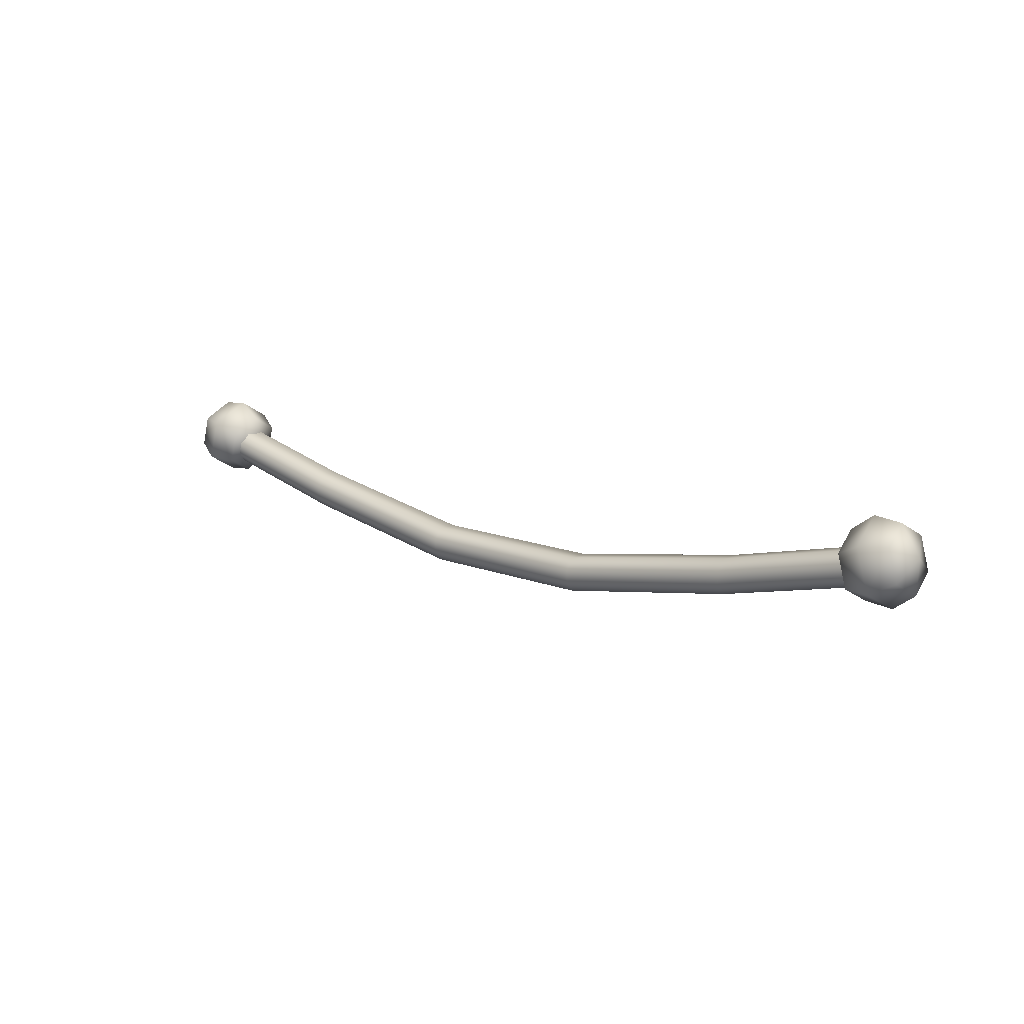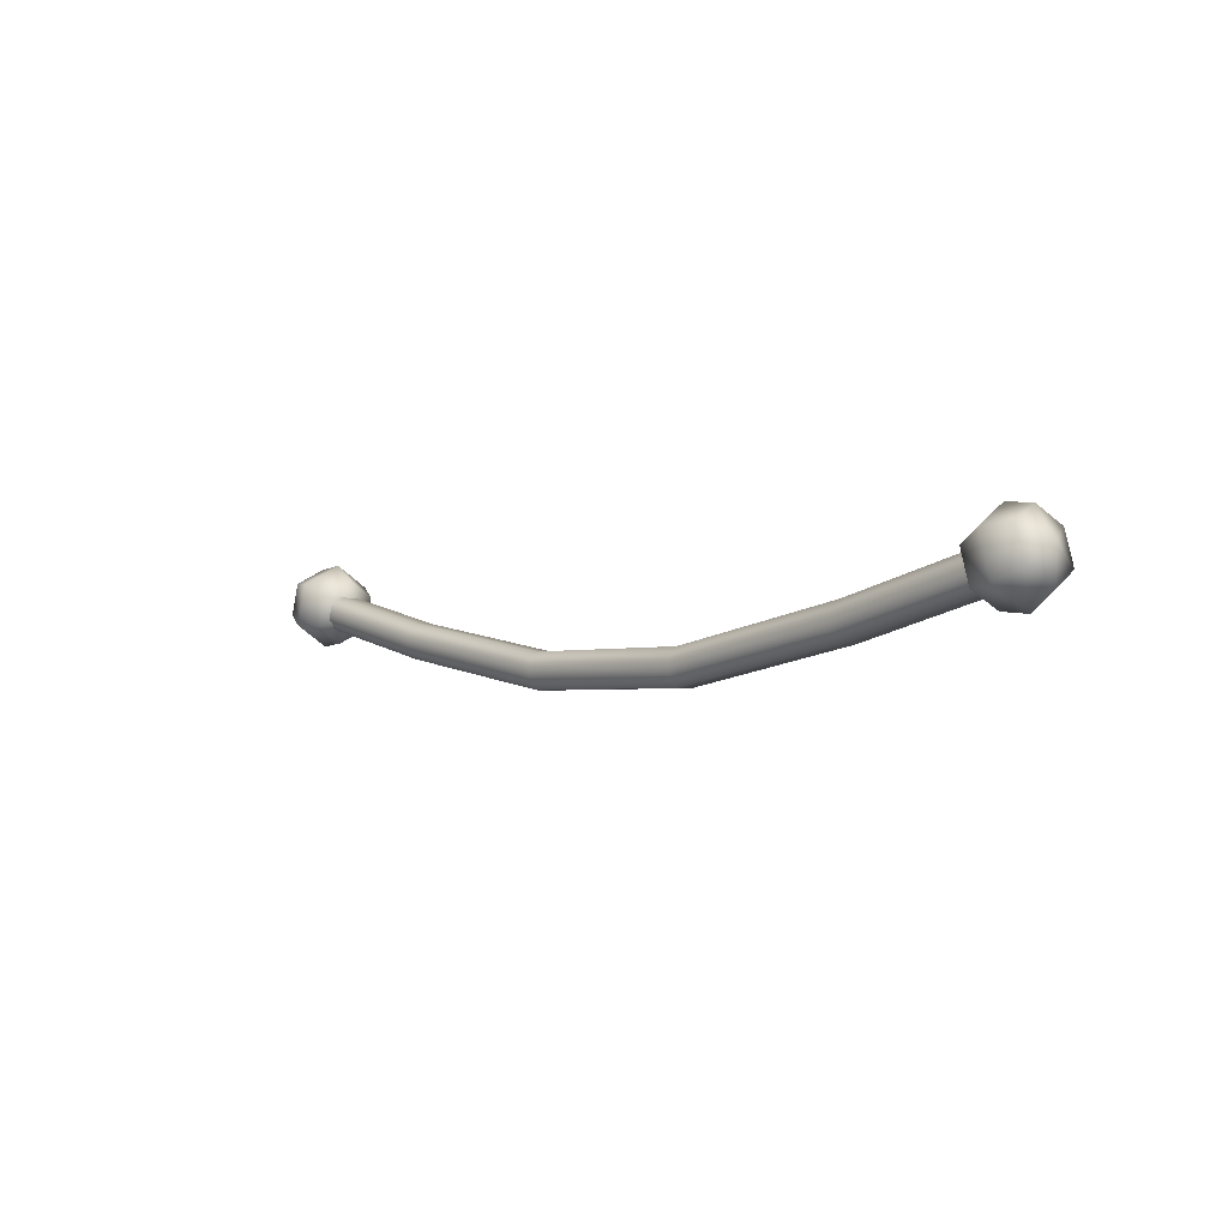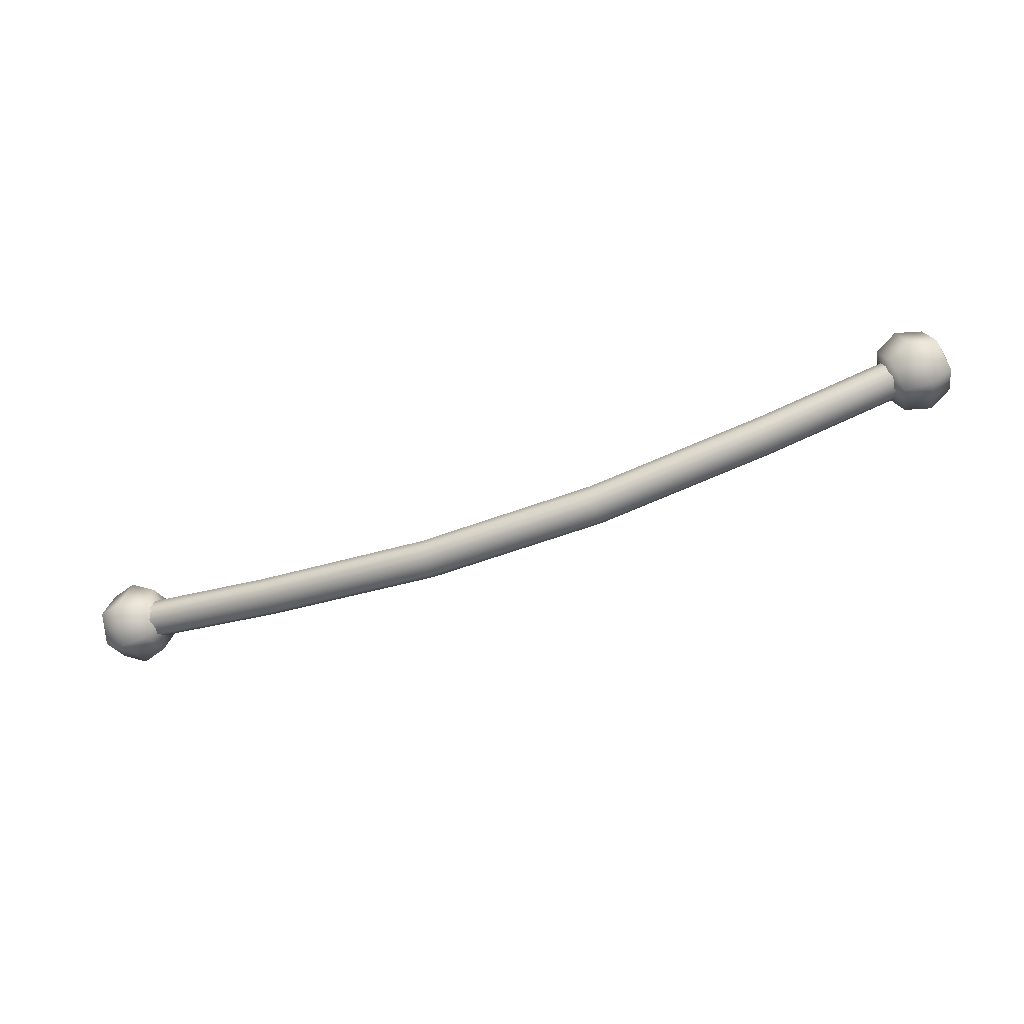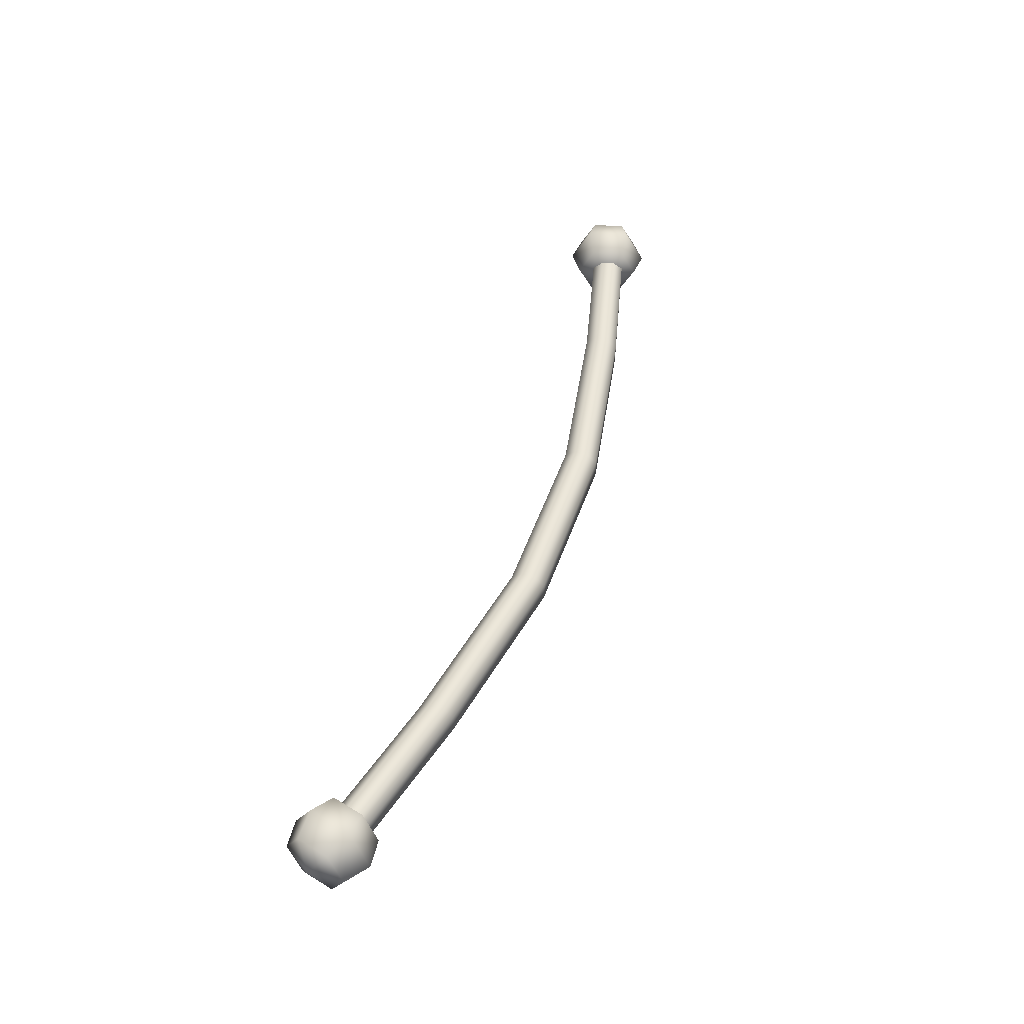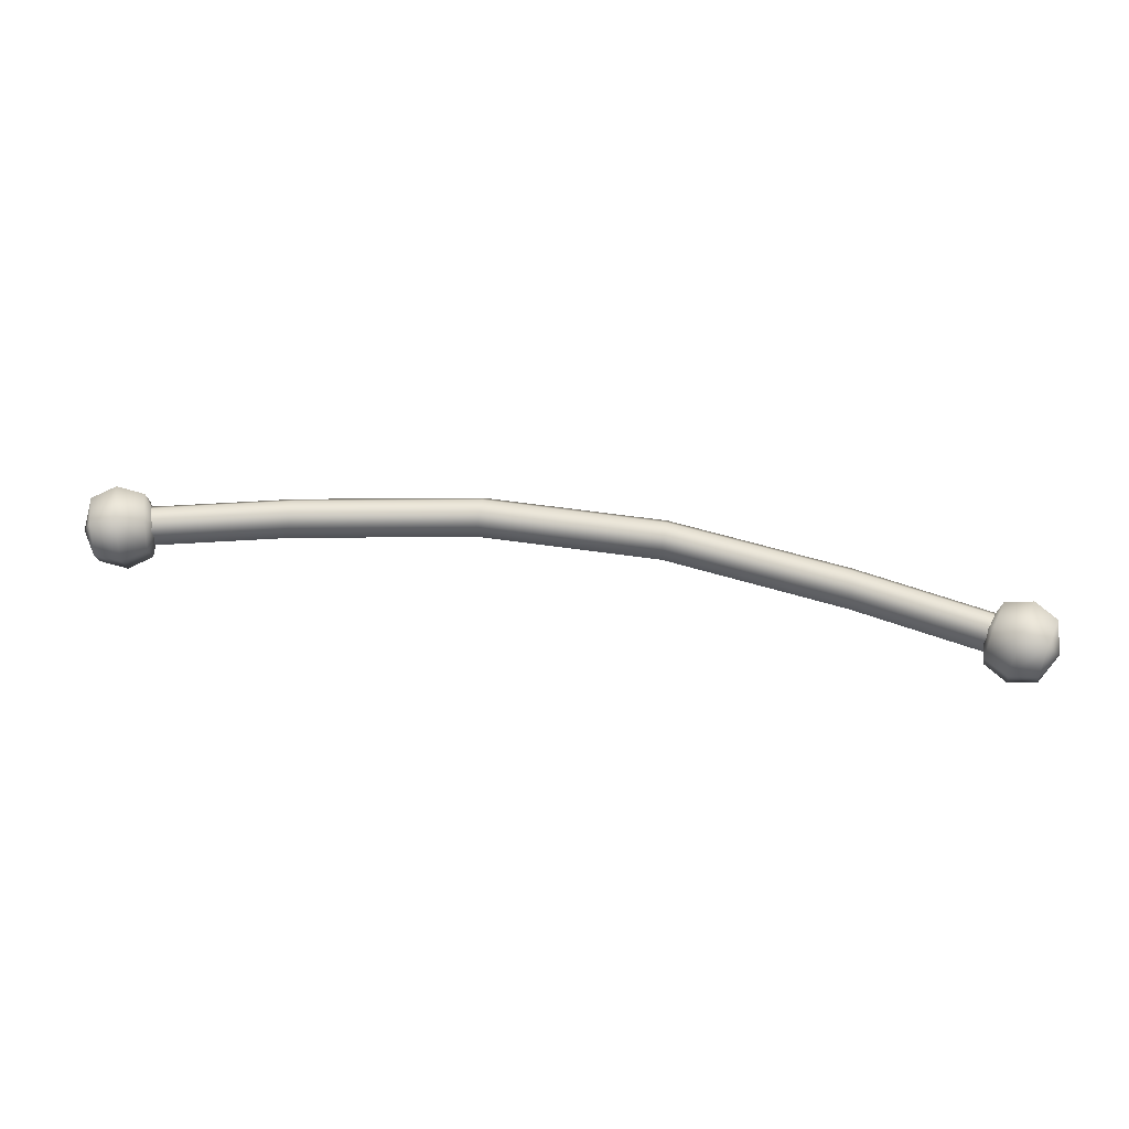
<metadata>
{"format":"obj","ext":"obj","renderer":"f3d","projection":"perspective","resolution":1024,"background":"white","views":[{"elev":13.8,"azim":-139.0,"up":"+Y"},{"elev":-2.9,"azim":-131.7,"up":"+Y"},{"elev":-62.7,"azim":-159.9,"up":"+Y"},{"elev":48.0,"azim":-71.3,"up":"+Z"},{"elev":49.9,"azim":-170.6,"up":"+Z"}]}
</metadata>
<code>
g FenceRope
v -11.41 0.1357 0.09804
v -11.41 0.1357 -0.1482
v -9.062 -0.4272 -0.1482
v -9.062 -0.4272 0.09804
v -11.41 -0.0009344 0.2123
v -9.062 -0.5639 0.2123
v -11.41 -0.1744 0.2123
v -6.71 -0.8357 0.09804
v -9.062 -0.4272 -0.1482
v -9.062 -0.7374 0.2123
v -11.41 -0.3111 0.09804
v -6.71 -0.9723 0.2123
v -9.062 -0.874 0.09804
v -11.41 -0.3111 -0.1482
v -9.062 -0.874 -0.1482
v -6.71 -1.282 -0.1482
v -6.71 -1.282 0.09804
v -6.71 -1.146 0.2123
v -4.358 -1.146 0.2123
v -4.358 -1.282 0.09804
v -2.006 -0.874 0.09804
v -4.358 -0.9723 0.2123
v -2.006 -0.7374 0.2123
v 0.3465 -0.3111 0.09804
v 0.3465 -0.1744 0.2123
v 0.3465 -0.0009344 0.2123
v -2.006 -0.5639 0.2123
v 0.3465 0.1357 0.09804
v -2.006 -0.4272 0.09804
v -4.358 -0.8357 0.09804
v -6.71 -0.8357 -0.1482
v -4.358 -0.8357 -0.1482
v -2.006 -0.4272 -0.1482
v 0.3465 0.1357 -0.1482
v -6.71 -0.8357 -0.1482
v -9.062 -0.5639 -0.2624
v -11.41 0.1357 -0.1482
v -11.41 -0.0009344 -0.2624
v -6.71 -0.9723 -0.2624
v -4.358 -0.8357 -0.1482
v -9.062 -0.7374 -0.2624
v -11.41 -0.1744 -0.2624
v -4.358 -0.9723 -0.2624
v -2.006 -0.4272 -0.1482
v -9.062 -0.874 -0.1482
v -11.41 -0.3111 -0.1482
v -6.71 -1.282 -0.1482
v -6.71 -1.146 -0.2624
v -2.006 -0.5639 -0.2624
v 0.3465 0.1357 -0.1482
v 0.3465 -0.0009344 -0.2624
v -4.358 -1.146 -0.2624
v -2.006 -0.7374 -0.2624
v 0.3465 -0.1744 -0.2624
v 0.3465 -0.3111 -0.1482
v -4.358 -1.282 -0.1482
v -6.71 -1.282 0.09804
v -4.358 -1.282 0.09804
v -2.006 -0.874 -0.1482
v -2.006 -0.874 0.09804
v 0.3465 -0.3111 0.09804
v -10.76 -0.01102 -0.3654
v -10.71 0.1923 4.154e-07
v -10.99 0.4046 4.154e-07
v -10.69 -0.2511 4.154e-07
v -11.07 0.1395 -0.4764
v -11.35 0.3699 4.154e-07
v -10.88 -0.4177 -0.3654
v -10.93 -0.621 4.154e-07
v -11.21 -0.3907 -0.4764
v -11.29 -0.6558 4.154e-07
v -11.41 0.1666 -0.3654
v -11.6 0 4.154e-07
v -11.52 -0.2401 -0.3654
v -11.57 -0.4434 4.154e-07
v -10.88 -0.4177 0.3654
v -10.93 -0.621 4.154e-07
v -11.29 -0.6558 4.154e-07
v -10.69 -0.2511 4.154e-07
v -11.21 -0.3907 0.4764
v -11.57 -0.4434 4.154e-07
v -10.76 -0.01102 0.3654
v -10.71 0.1923 4.154e-07
v -11.07 0.1395 0.4764
v -10.99 0.4046 4.154e-07
v -11.52 -0.2401 0.3654
v -11.6 0 4.154e-07
v -11.41 0.1666 0.3654
v -11.35 0.3699 4.154e-07
v -0.3043 -0.01102 -0.3654
v -0.07324 0.4046 4.154e-07
v -0.3605 0.1923 4.154e-07
v -0.3813 -0.2511 4.154e-07
v -1.094e-07 0.1395 -0.4764
v 0.2823 0.3699 4.154e-07
v -0.192 -0.4177 -0.3654
v -0.1358 -0.621 4.154e-07
v 0.1465 -0.3907 -0.4764
v 0.2197 -0.6558 4.154e-07
v 0.3384 0.1666 -0.3654
v 0.5277 0 4.154e-07
v 0.4508 -0.2401 -0.3654
v 0.507 -0.4434 4.154e-07
v -0.192 -0.4177 0.3654
v 0.2197 -0.6558 4.154e-07
v -0.1358 -0.621 4.154e-07
v -0.3813 -0.2511 4.154e-07
v 0.1465 -0.3907 0.4764
v 0.507 -0.4434 4.154e-07
v -0.3043 -0.01102 0.3654
v -0.3605 0.1923 4.154e-07
v -1.094e-07 0.1395 0.4764
v -0.07324 0.4046 4.154e-07
v 0.4508 -0.2401 0.3654
v 0.5277 0 4.154e-07
v 0.3384 0.1666 0.3654
v 0.2823 0.3699 4.154e-07
g FenceRope_0
f 3 2 1
f 4 3 1
f 1 5 4
f 5 6 4
f 6 5 7
f 4 6 8
f 4 8 9
f 10 6 7
f 10 7 11
f 6 12 8
f 12 6 10
f 13 10 11
f 13 11 14
f 15 13 14
f 15 16 13
f 16 17 13
f 13 17 10
f 17 18 10
f 18 12 10
f 18 17 19
f 18 19 12
f 17 20 19
f 20 21 19
f 12 22 8
f 19 22 12
f 21 23 19
f 21 24 23
f 24 25 23
f 25 26 23
f 23 27 19
f 26 27 23
f 27 22 19
f 27 26 28
f 22 27 29
f 29 27 28
f 22 30 8
f 30 22 29
f 8 30 31
f 30 32 31
f 30 29 32
f 29 33 32
f 29 28 33
f 28 34 33
f 8 35 9
f 9 35 36
f 9 36 37
f 36 38 37
f 35 39 36
f 35 40 39
f 36 41 38
f 36 39 41
f 41 42 38
f 40 43 39
f 40 44 43
f 42 41 45
f 46 42 45
f 45 41 47
f 39 48 41
f 39 43 48
f 41 48 47
f 44 49 43
f 44 50 49
f 50 51 49
f 43 52 48
f 48 52 47
f 43 49 52
f 49 51 53
f 49 53 52
f 51 54 53
f 53 54 55
f 52 56 47
f 47 56 57
f 56 58 57
f 52 53 59
f 56 52 59
f 56 59 58
f 59 53 55
f 59 60 58
f 59 55 60
f 55 61 60
f 64 63 62
f 65 62 63
f 66 64 62
f 67 64 66
f 65 68 62
f 66 62 68
f 65 69 68
f 70 68 69
f 70 66 68
f 71 70 69
f 72 67 66
f 72 66 70
f 73 67 72
f 74 70 71
f 74 72 70
f 73 72 74
f 75 74 71
f 73 74 75
f 78 77 76
f 79 76 77
f 80 78 76
f 81 78 80
f 79 82 76
f 80 76 82
f 79 83 82
f 84 82 83
f 84 80 82
f 85 84 83
f 86 81 80
f 86 80 84
f 87 81 86
f 88 84 85
f 88 86 84
f 87 86 88
f 89 88 85
f 87 88 89
f 92 91 90
f 90 93 92
f 91 94 90
f 91 95 94
f 96 93 90
f 90 94 96
f 97 93 96
f 96 98 97
f 94 98 96
f 98 99 97
f 95 100 94
f 94 100 98
f 95 101 100
f 98 102 99
f 100 102 98
f 100 101 102
f 102 103 99
f 102 101 103
f 106 105 104
f 104 107 106
f 105 108 104
f 105 109 108
f 110 107 104
f 104 108 110
f 111 107 110
f 110 112 111
f 108 112 110
f 112 113 111
f 109 114 108
f 108 114 112
f 109 115 114
f 112 116 113
f 114 116 112
f 114 115 116
f 116 117 113
f 116 115 117

</code>
